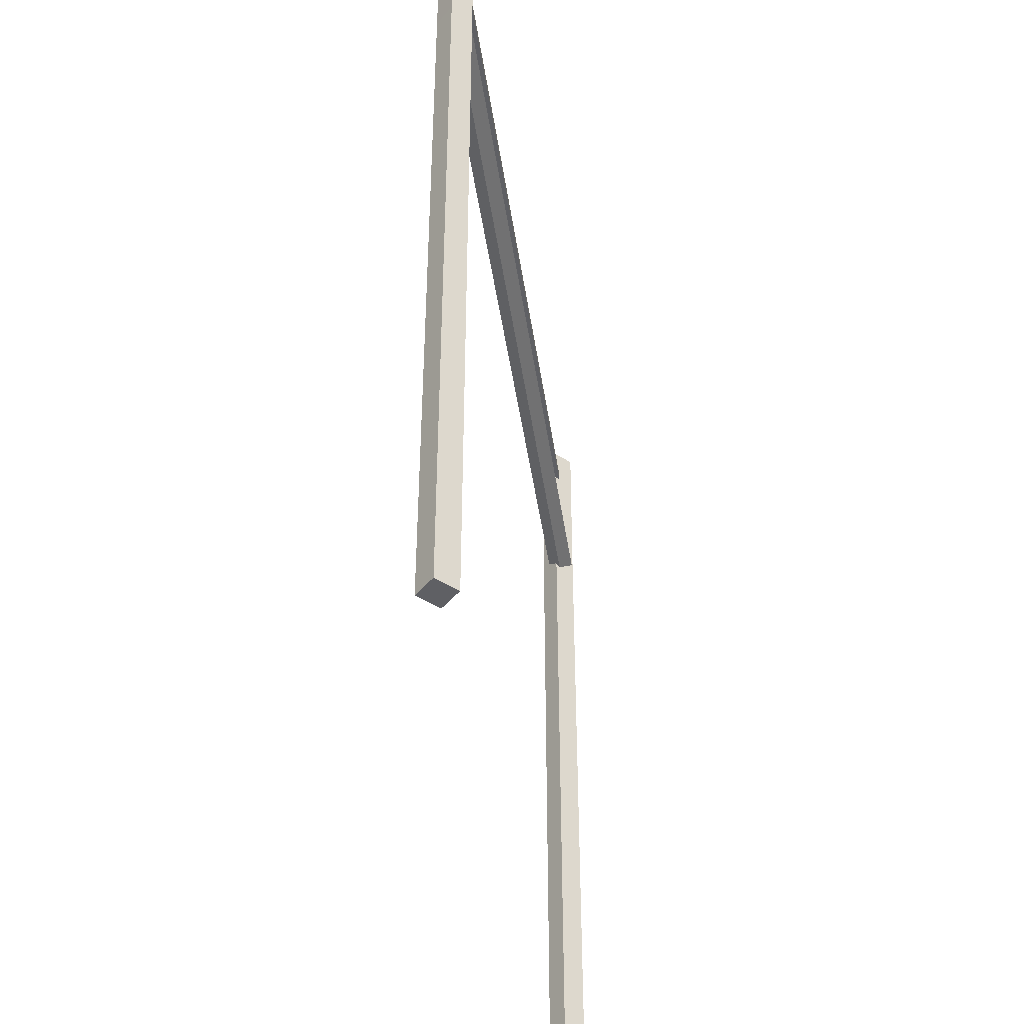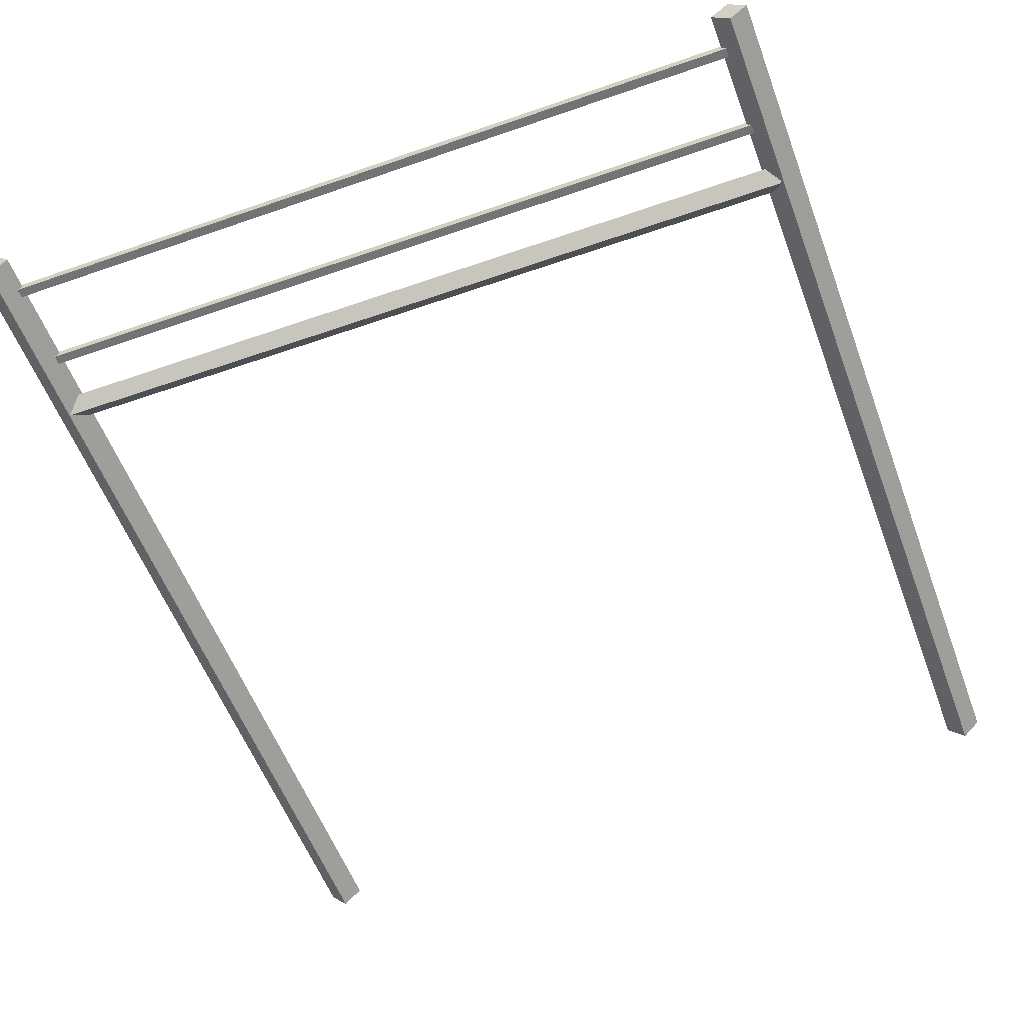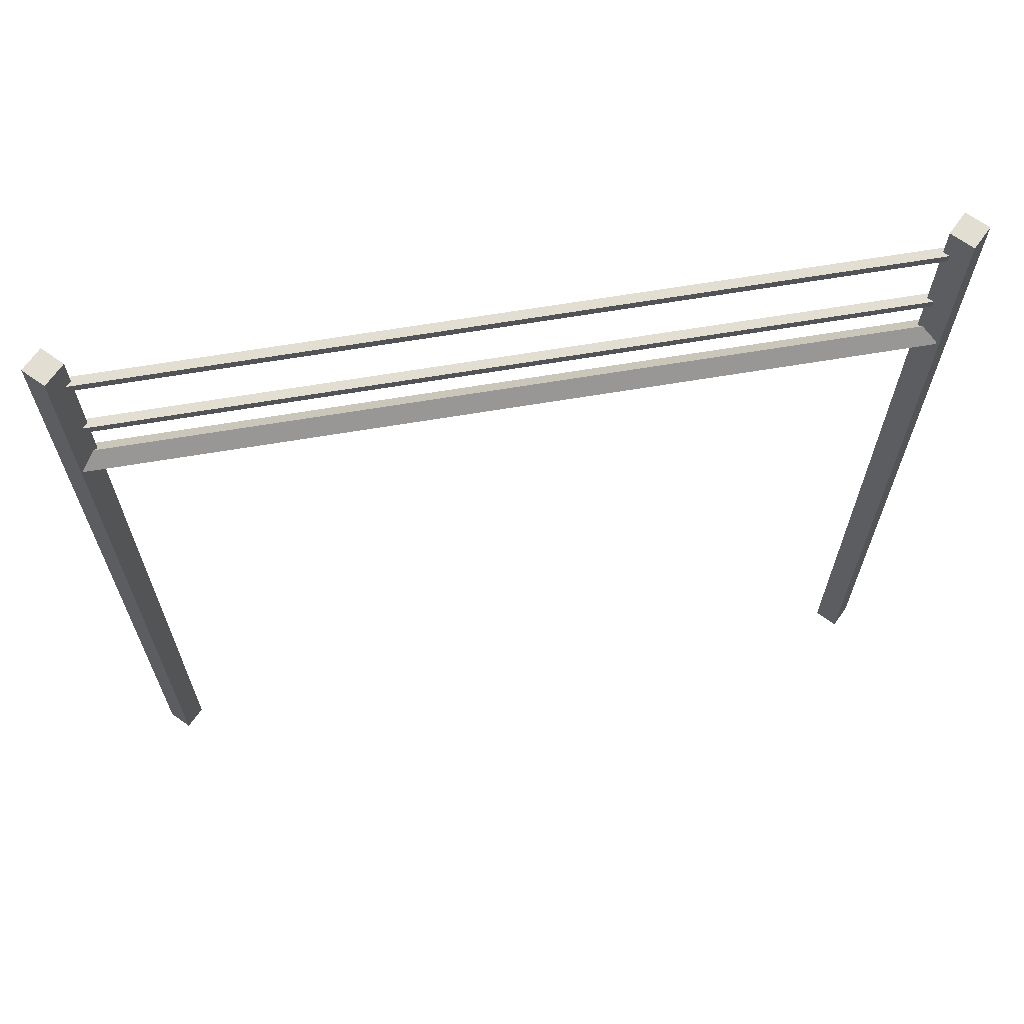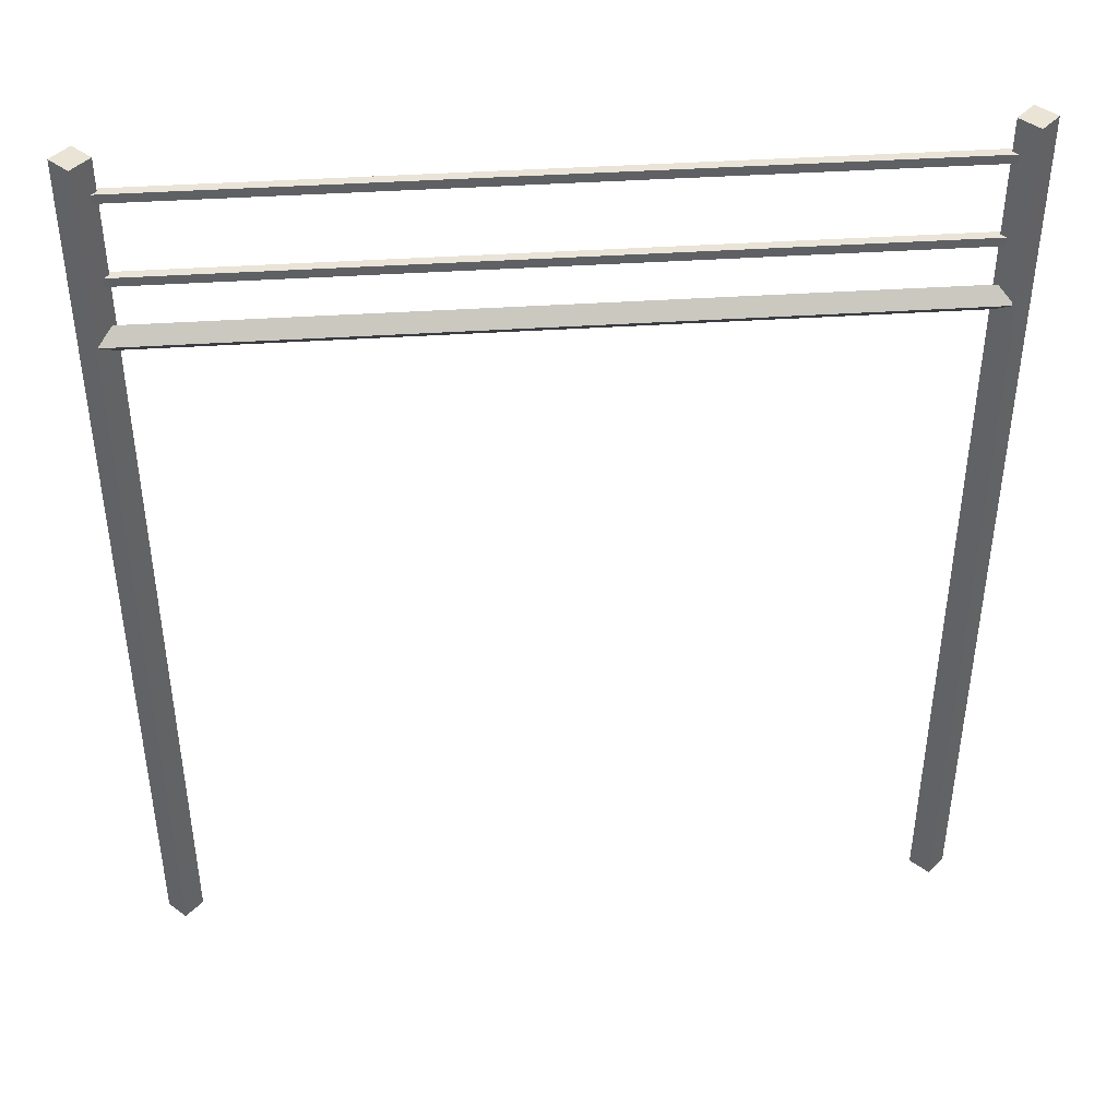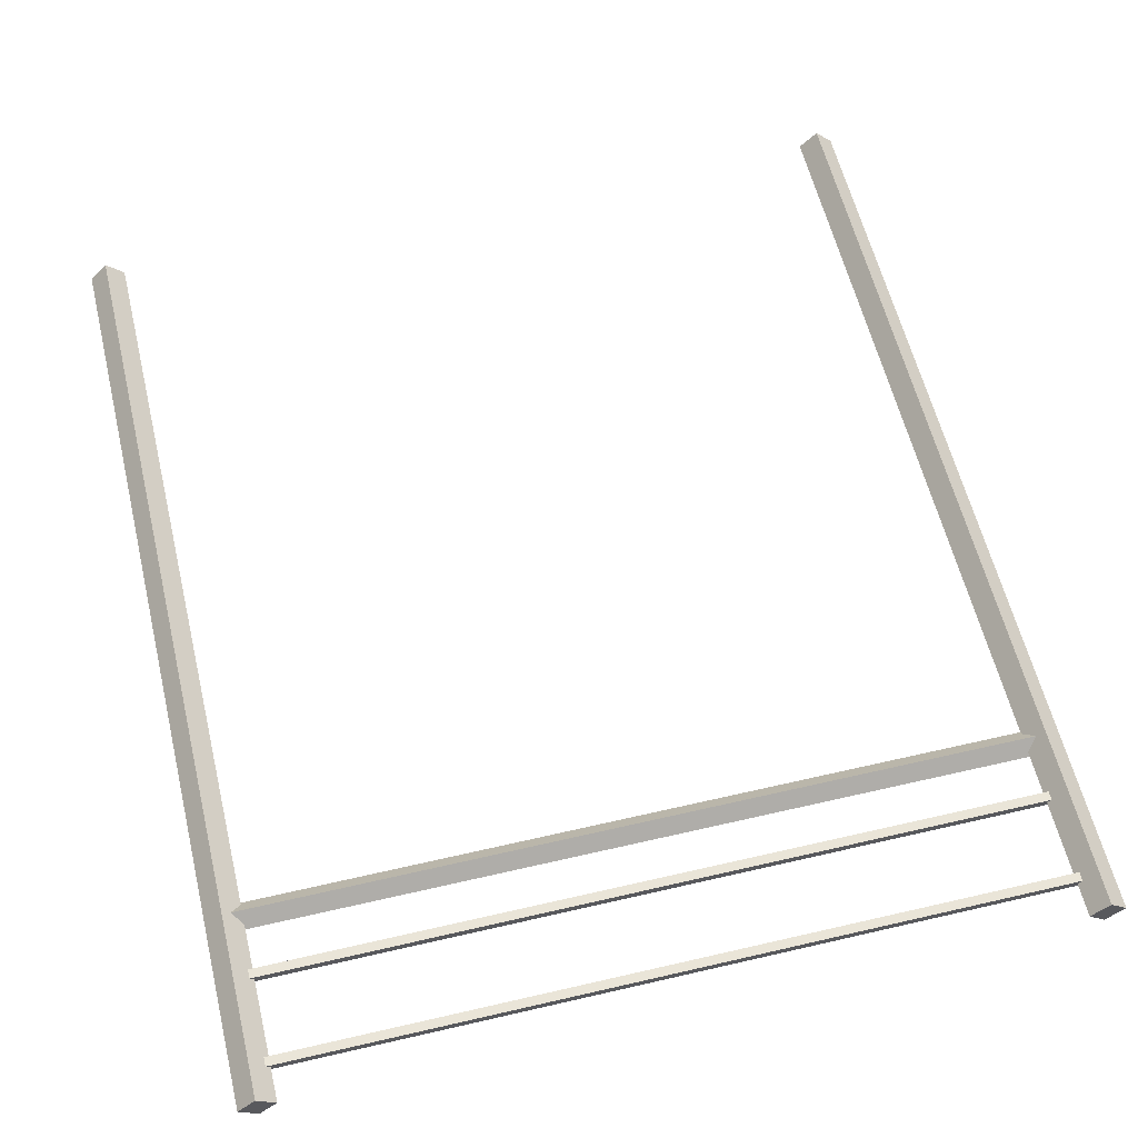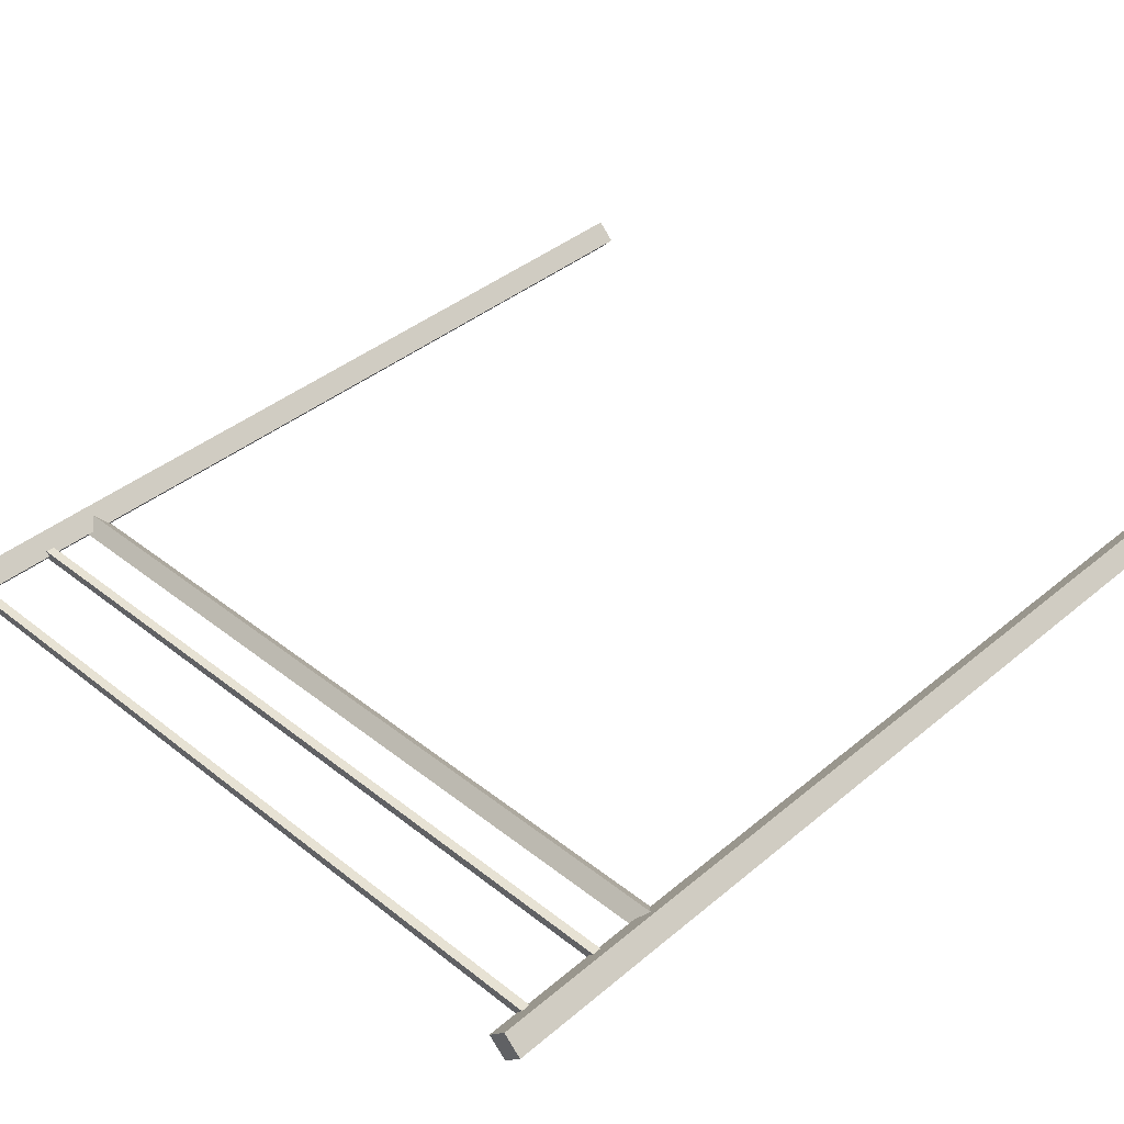
<metadata>
{"format":"obj","ext":"obj","renderer":"f3d","projection":"perspective","resolution":1024,"background":"white","views":[{"elev":-44.6,"azim":98.3,"up":"+Y"},{"elev":-55.7,"azim":-159.8,"up":"+Z"},{"elev":67.6,"azim":170.6,"up":"+Y"},{"elev":43.5,"azim":175.7,"up":"+Y"},{"elev":58.9,"azim":166.5,"up":"+Z"},{"elev":39.8,"azim":-135.8,"up":"+Z"}]}
</metadata>
<code>
v 1.893 0 0.08605
v 1.808 0 0.001038
v 1.978 0 0.001038
v 1.893 0 -0.08398
v 1.978 3.709 0.001038
v 1.893 3.709 -0.08398
v 1.893 3.709 0.08605
v 1.808 3.709 0.001038
v 1.978 4.532 -0.001245
v 1.893 4.531 -0.08605
v 1.808 4.532 -0.001246
v 1.893 4.532 0.08356
v 1.887 3.656 0.0492
v 1.887 3.591 -0.01546
v 1.887 3.72 -0.01546
v 1.887 3.656 -0.08012
v -1.88 3.72 -0.01546
v -1.88 3.656 -0.08012
v -1.88 3.656 0.0492
v -1.88 3.591 -0.01546
v 1.866 4.329 0.01978
v 1.866 4.329 -0.0232
v 1.866 4.372 0.01978
v 1.866 4.372 -0.0232
v -1.85 4.372 0.01978
v -1.85 4.372 -0.0232
v -1.85 4.329 0.01978
v -1.85 4.329 -0.0232
v -1.893 0 0.08605
v -1.978 0 0.001038
v -1.808 0 0.001038
v -1.893 0 -0.08398
v -1.808 3.709 0.001038
v -1.893 3.709 -0.08398
v -1.893 3.709 0.08605
v -1.978 3.709 0.001038
v -1.808 4.532 -0.001245
v -1.893 4.531 -0.08605
v -1.978 4.532 -0.001246
v -1.893 4.532 0.08356
v 1.866 3.922 0.01981
v 1.866 3.922 -0.02317
v 1.866 3.965 0.01981
v 1.866 3.965 -0.02317
v -1.85 3.965 0.01981
v -1.85 3.965 -0.02317
v -1.85 3.922 0.01981
v -1.85 3.922 -0.02317
f 1 2 4 3
f 3 4 6 5
f 9 10 11 12
f 7 8 2 1
f 2 8 6 4
f 7 1 3 5
f 5 6 10 9
f 6 8 11 10
f 8 7 12 11
f 7 5 9 12
f 13 14 16 15
f 15 16 18 17
f 17 18 20 19
f 19 20 14 13
f 14 20 18 16
f 19 13 15 17
f 21 22 24 23
f 23 24 26 25
f 25 26 28 27
f 27 28 22 21
f 22 28 26 24
f 27 21 23 25
f 29 30 32 31
f 31 32 34 33
f 37 38 39 40
f 35 36 30 29
f 30 36 34 32
f 35 29 31 33
f 33 34 38 37
f 34 36 39 38
f 36 35 40 39
f 35 33 37 40
f 41 42 44 43
f 43 44 46 45
f 45 46 48 47
f 47 48 42 41
f 42 48 46 44
f 47 41 43 45

</code>
